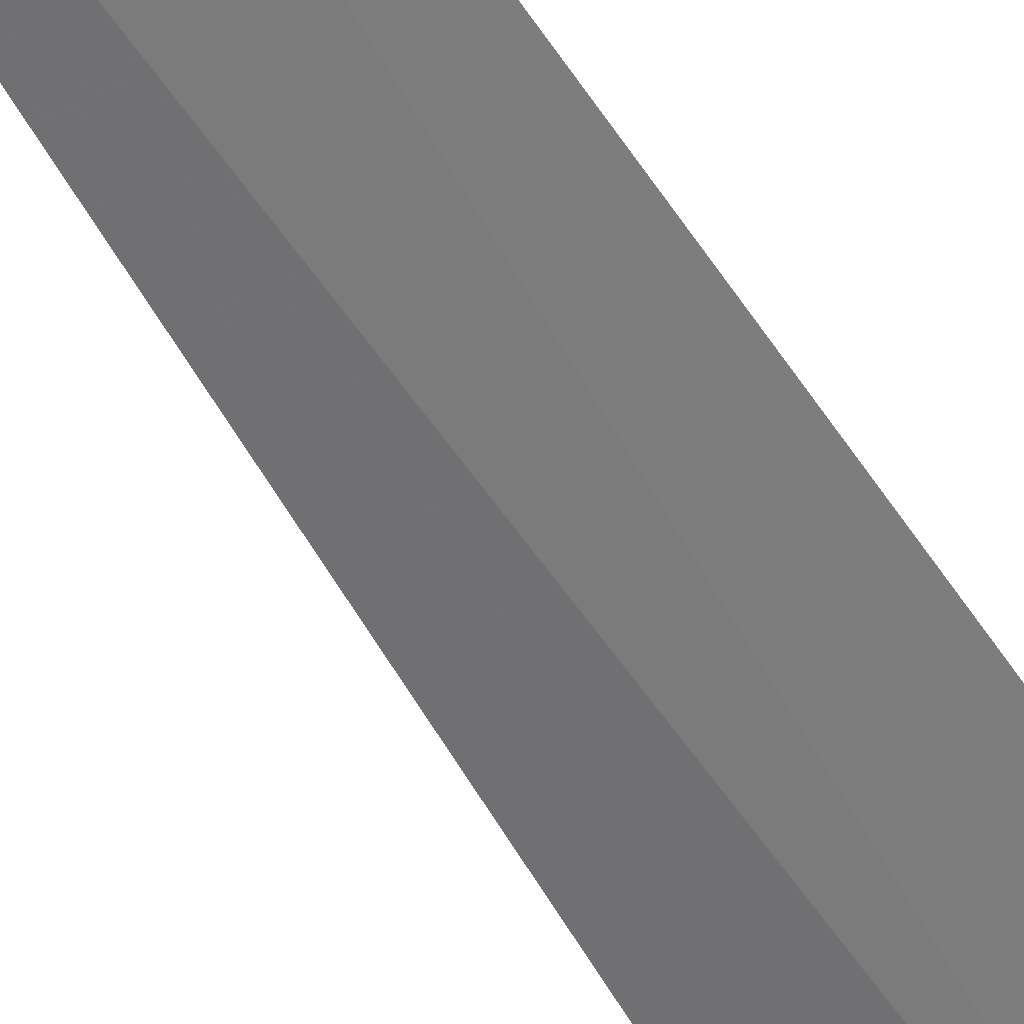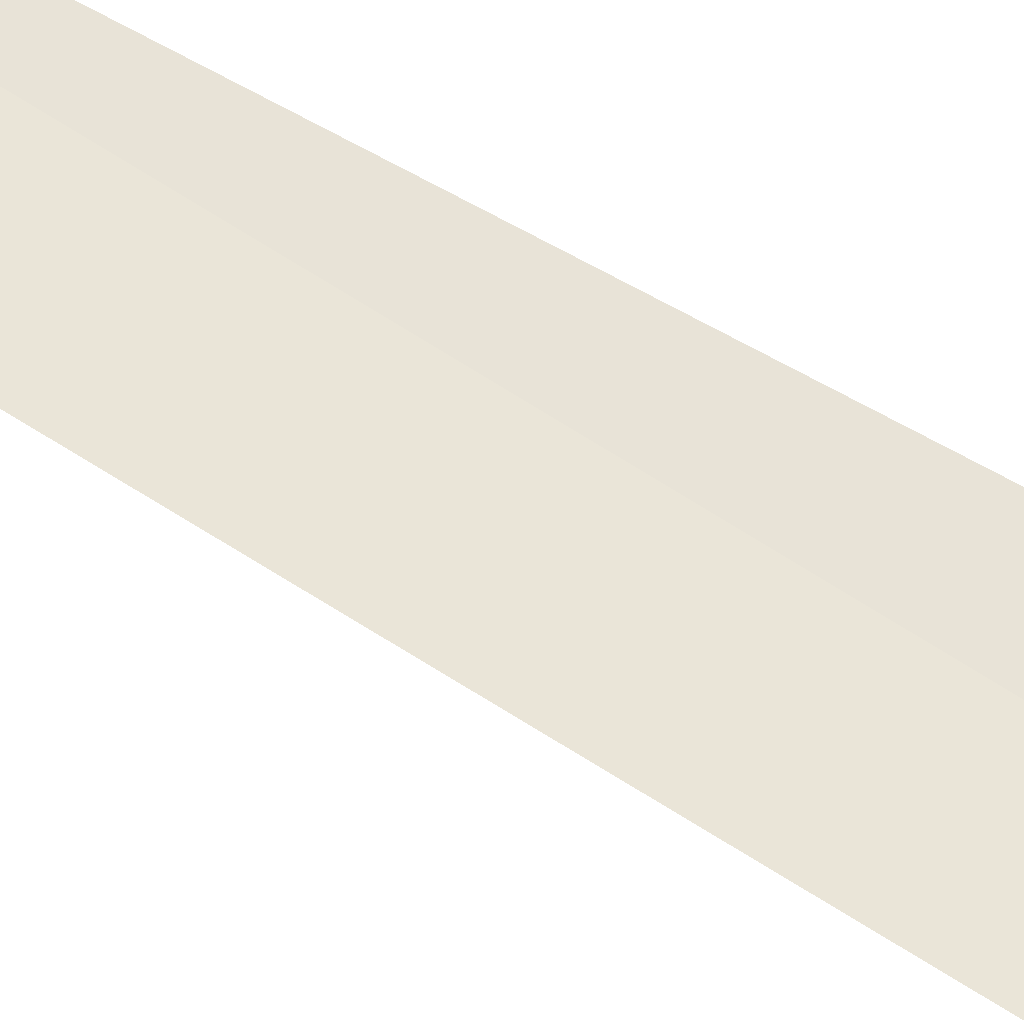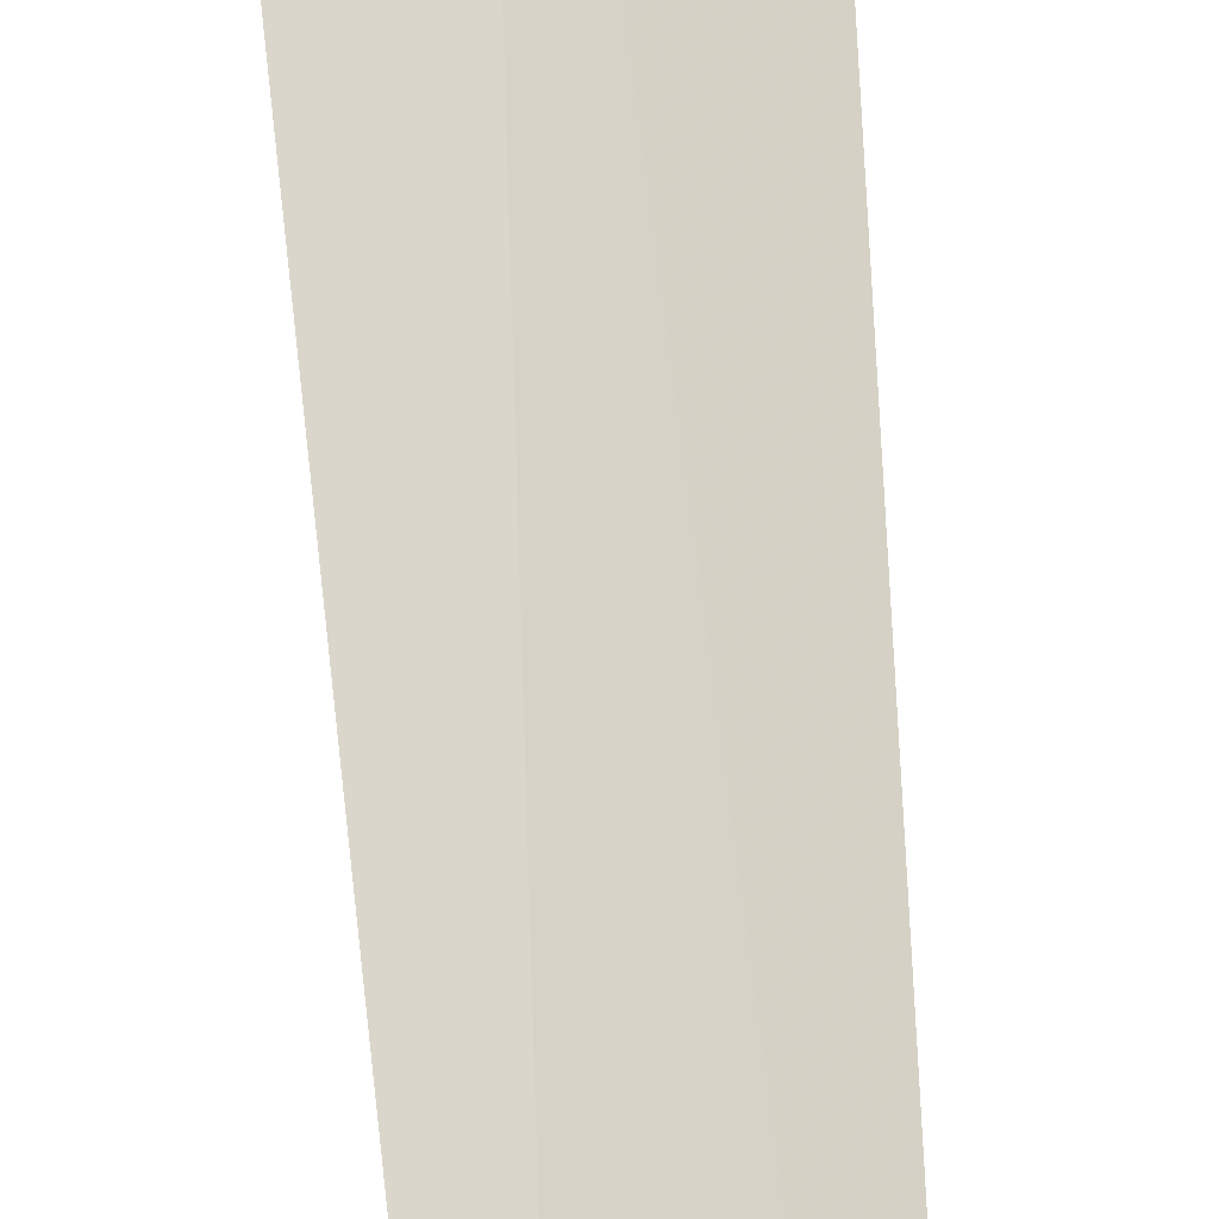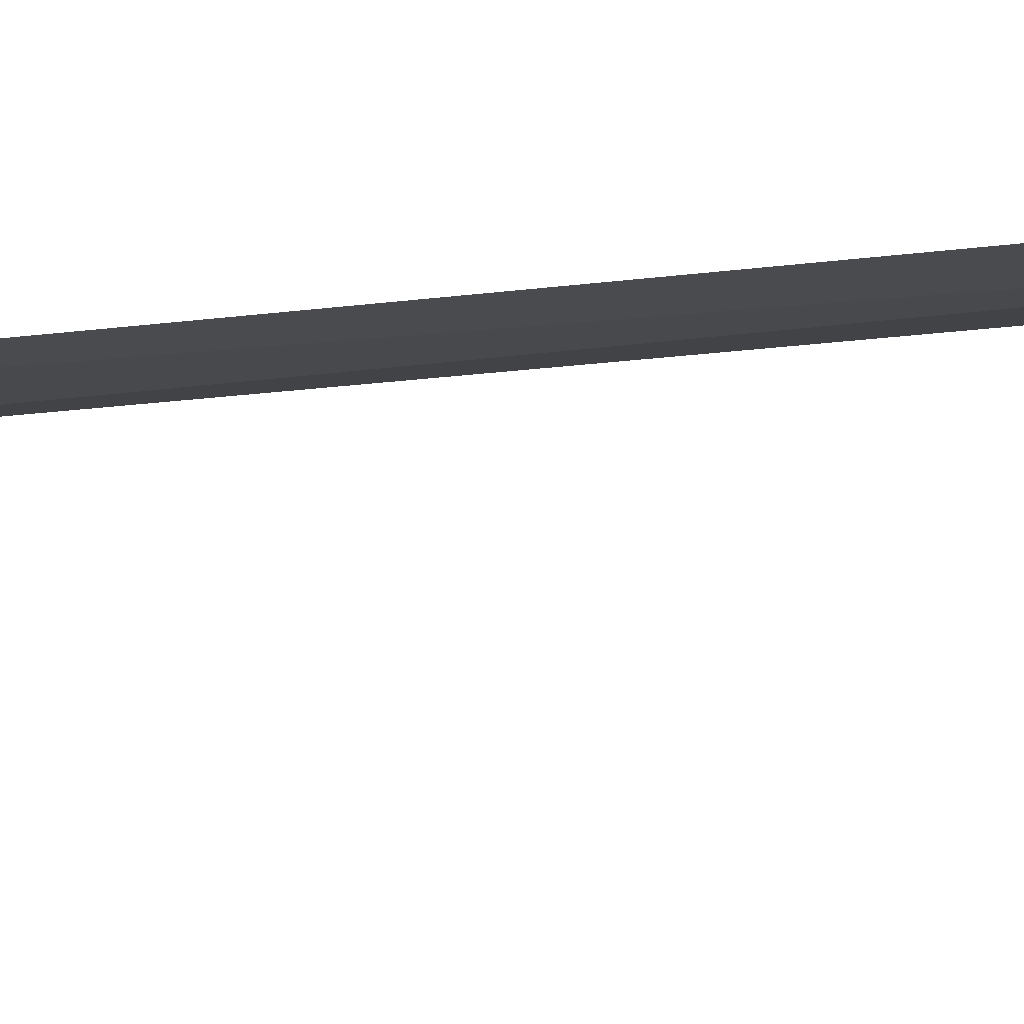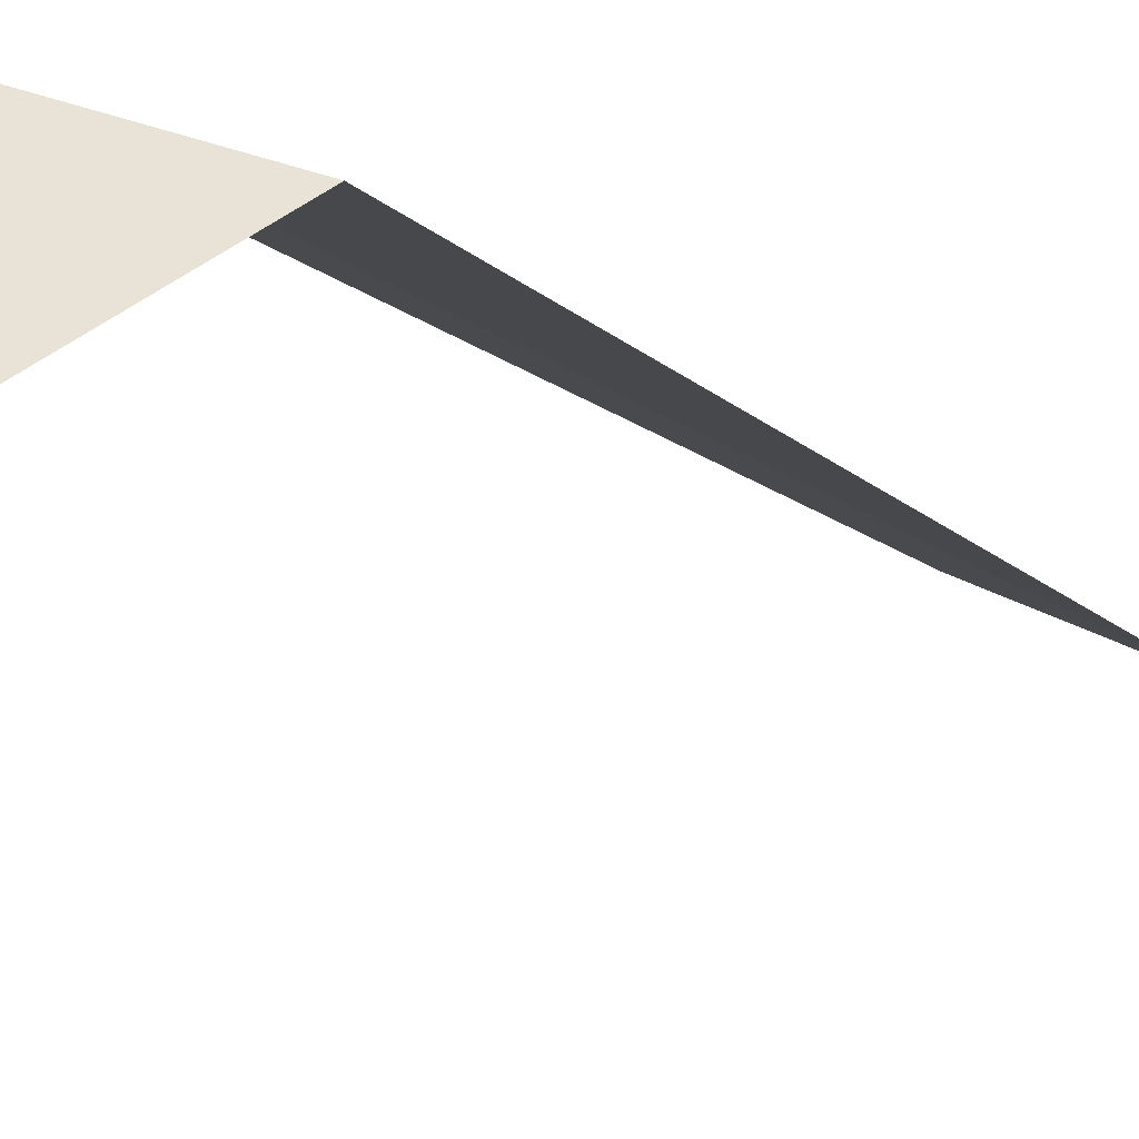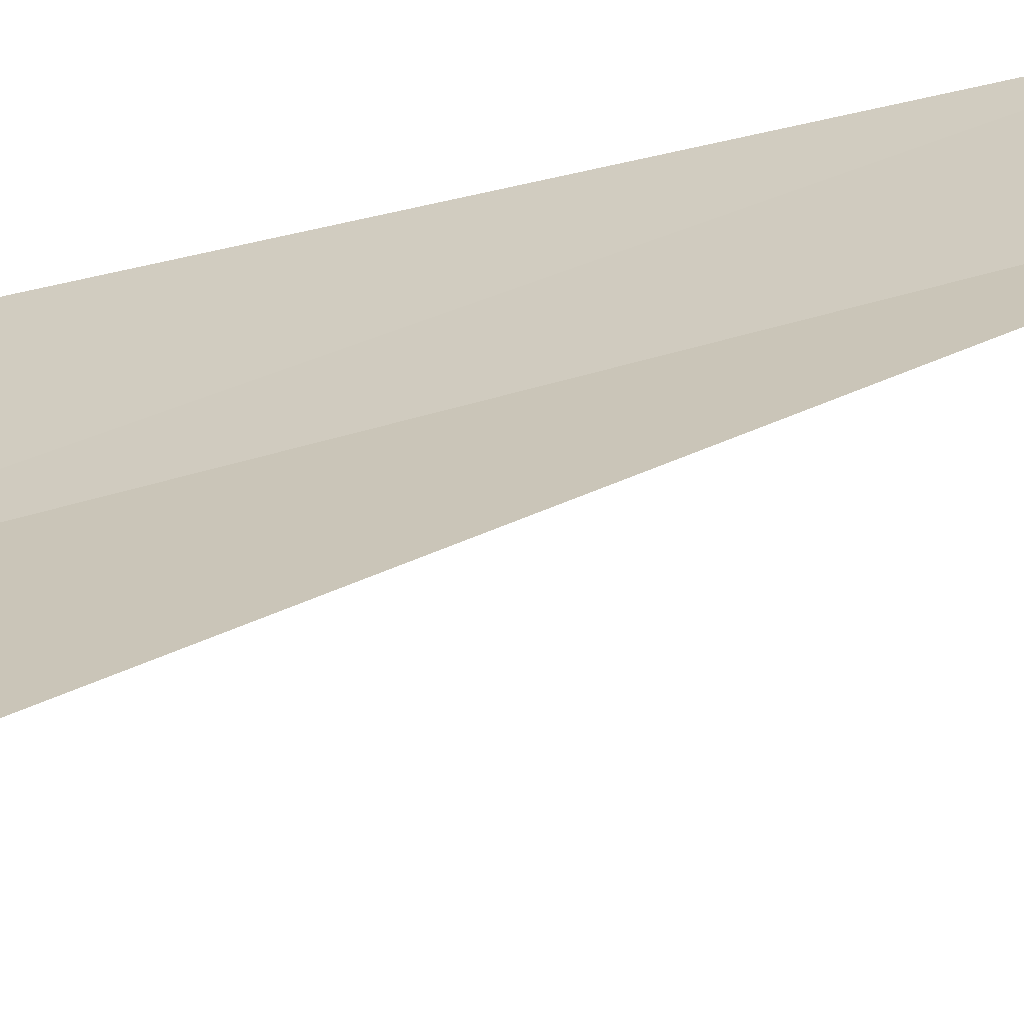
<metadata>
{"format":"obj","ext":"obj","renderer":"f3d","projection":"perspective","resolution":1024,"background":"white","views":[{"elev":-46.3,"azim":28.7,"up":"+Z"},{"elev":77.8,"azim":120.8,"up":"+Z"},{"elev":54.1,"azim":-2.5,"up":"+Z"},{"elev":12.2,"azim":64.5,"up":"+Z"},{"elev":-6.4,"azim":-165.1,"up":"+Z"},{"elev":9.0,"azim":-152.2,"up":"+Z"}]}
</metadata>
<code>
v -12.94 -0.9625 10.39
v -13.09 -10.84 10.34
v -12.38 -10.84 10.64
v -12.28 -0.9625 10.69
v -13.64 -0.9625 10.17
v -12.76 0.03748 9.393
v -12.03 0.03748 9.693
f 1 3 4
f 1 5 2
f 1 6 5
f 1 4 7
f 1 7 6
f 1 2 3

</code>
